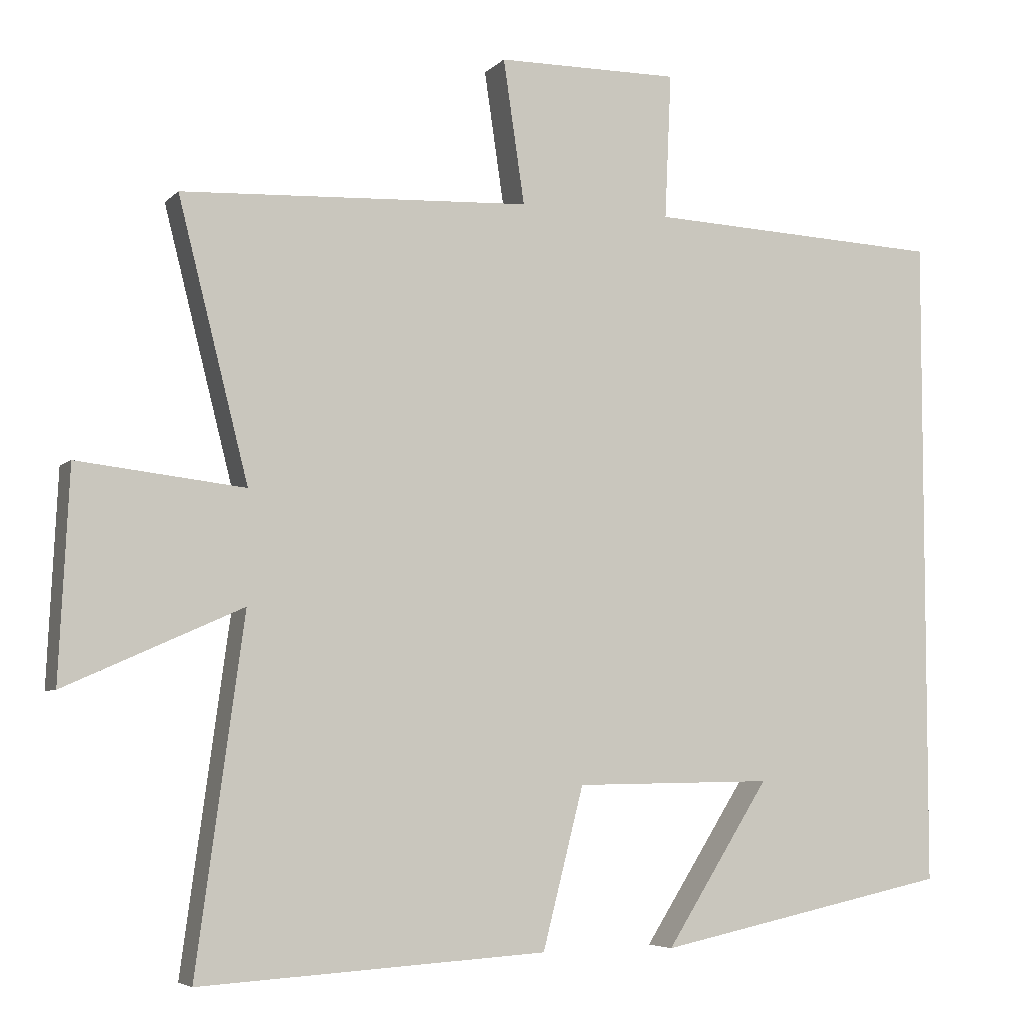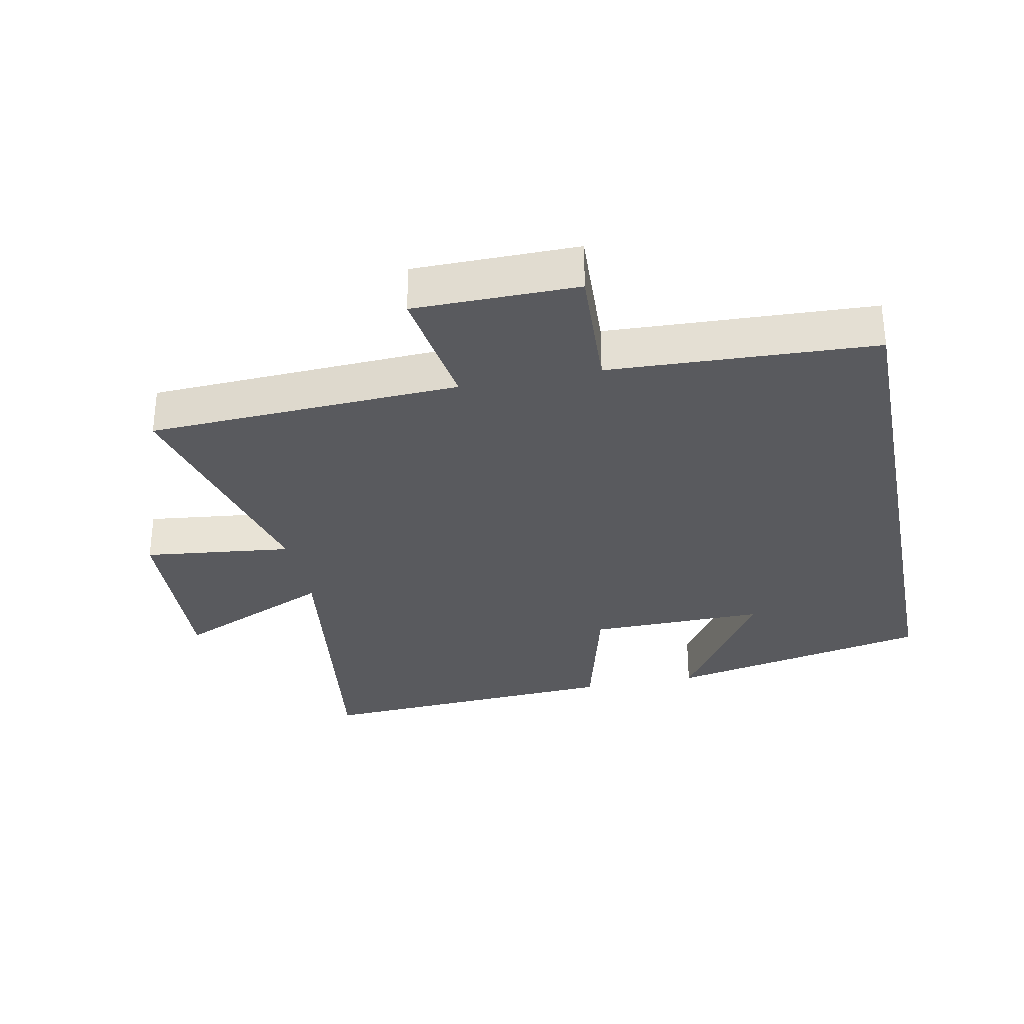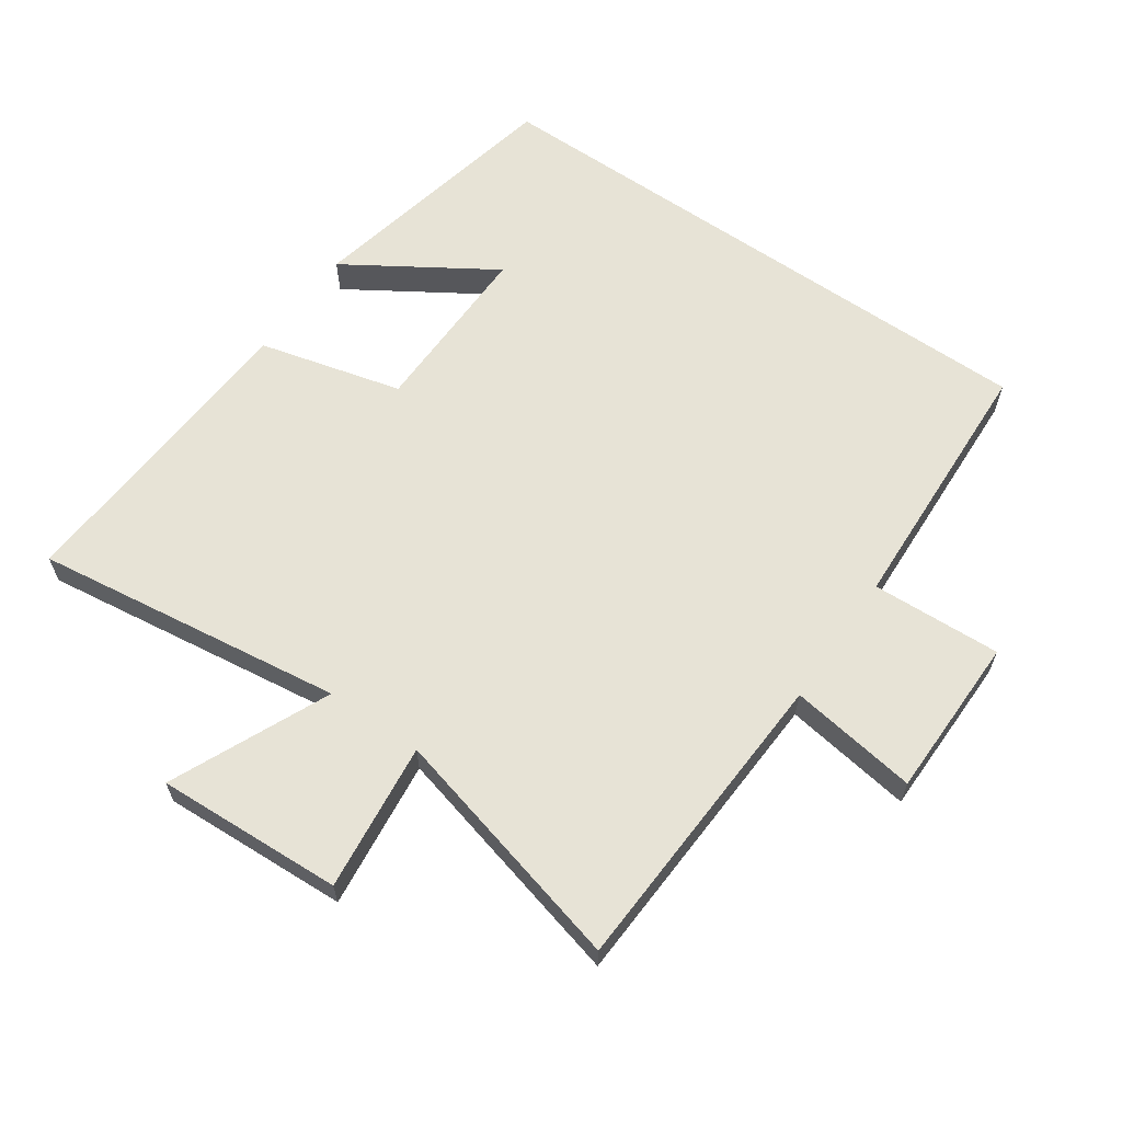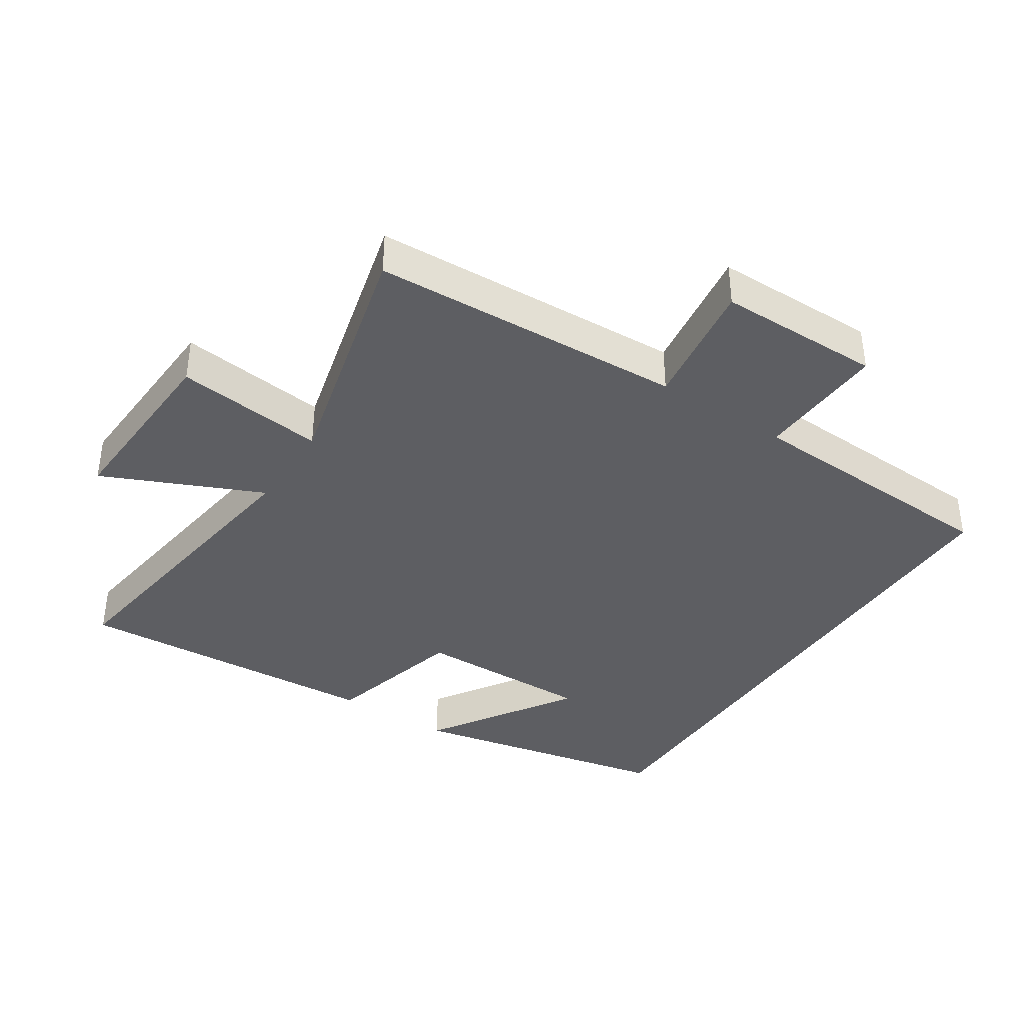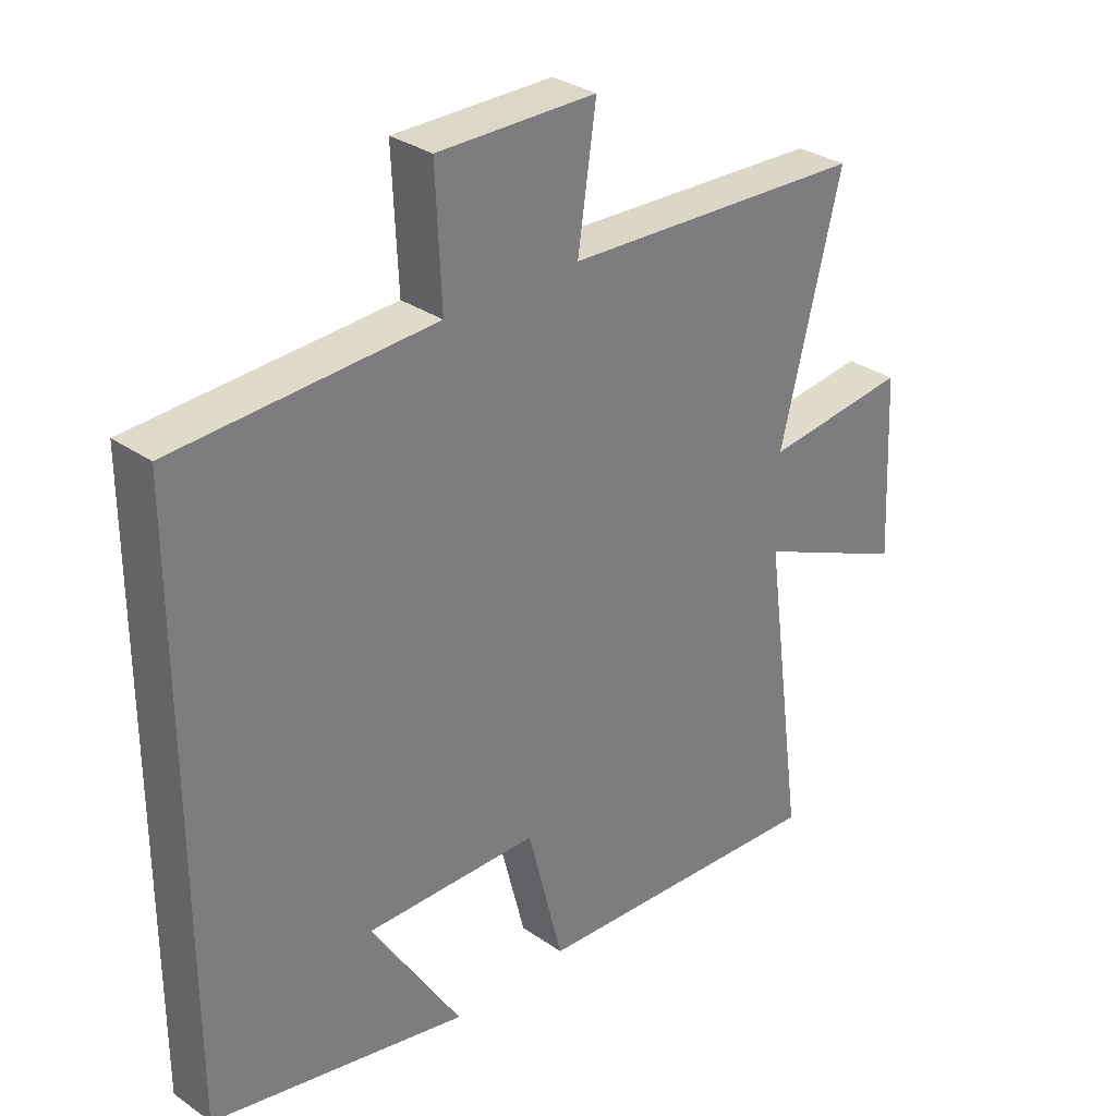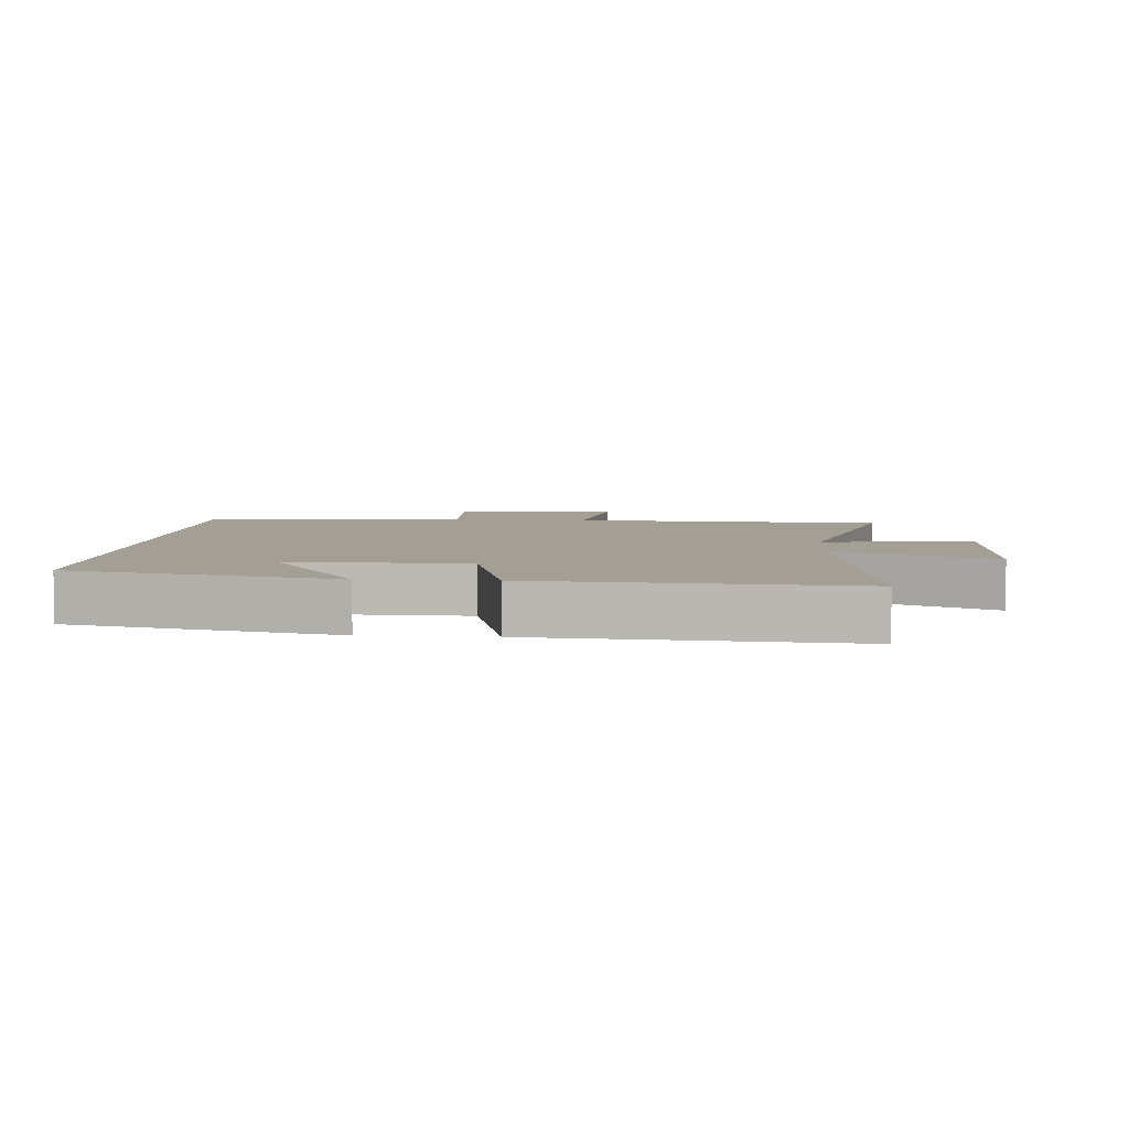
<metadata>
{"format":"obj","ext":"obj","renderer":"f3d","projection":"perspective","resolution":1024,"background":"white","views":[{"elev":-5.5,"azim":-22.1,"up":"+Z"},{"elev":-31.5,"azim":11.3,"up":"+Y"},{"elev":62.7,"azim":-55.2,"up":"+Y"},{"elev":-38.6,"azim":-33.3,"up":"+Y"},{"elev":31.2,"azim":134.7,"up":"+Z"},{"elev":5.4,"azim":-175.4,"up":"+Y"}]}
</metadata>
<code>
v 0.5 0.07 -0.415
v 0.096 0.07 -0.5
v 0.238 0.07 -0.277
v -0.034 0.07 -0.281
v -0.09 0.07 -0.5
v -0.565 0.07 -0.529
v -0.5 0.07 -0.053
v -0.742 0.07 -0.161
v -0.728 0.07 0.125
v -0.5 0.07 0.099
v -0.596 0.07 0.477
v -0.118 0.07 0.5
v -0.147 0.07 0.697
v 0.103 0.07 0.699
v 0.094 0.07 0.5
v 0.5 0.07 0.482
v 0.5 0 -0.415
v 0.096 0 -0.5
v 0.238 0 -0.277
v -0.034 0 -0.281
v -0.09 0 -0.5
v -0.565 0 -0.529
v -0.5 0 -0.053
v -0.742 0 -0.161
v -0.728 0 0.125
v -0.5 0 0.099
v -0.596 0 0.477
v -0.118 0 0.5
v -0.147 0 0.697
v 0.103 0 0.699
v 0.094 0 0.5
v 0.5 0 0.482
f 15 16 1
f 12 13 14 15
f 10 11 12 15
f 7 8 9 10
f 7 10 15
f 6 7 15
f 5 6 15
f 4 5 15
f 3 4 15
f 1 2 3
f 1 3 15
f 17 32 31
f 31 30 29 28
f 31 28 27 26
f 26 25 24 23
f 31 26 23
f 31 23 22
f 31 22 21
f 31 21 20
f 31 20 19
f 19 18 17
f 31 19 17
f 1 17 18 2
f 2 18 19 3
f 3 19 20 4
f 4 20 21 5
f 5 21 22 6
f 6 22 23 7
f 7 23 24 8
f 8 24 25 9
f 9 25 26 10
f 10 26 27 11
f 11 27 28 12
f 12 28 29 13
f 13 29 30 14
f 14 30 31 15
f 15 31 32 16
f 16 32 17 1

</code>
